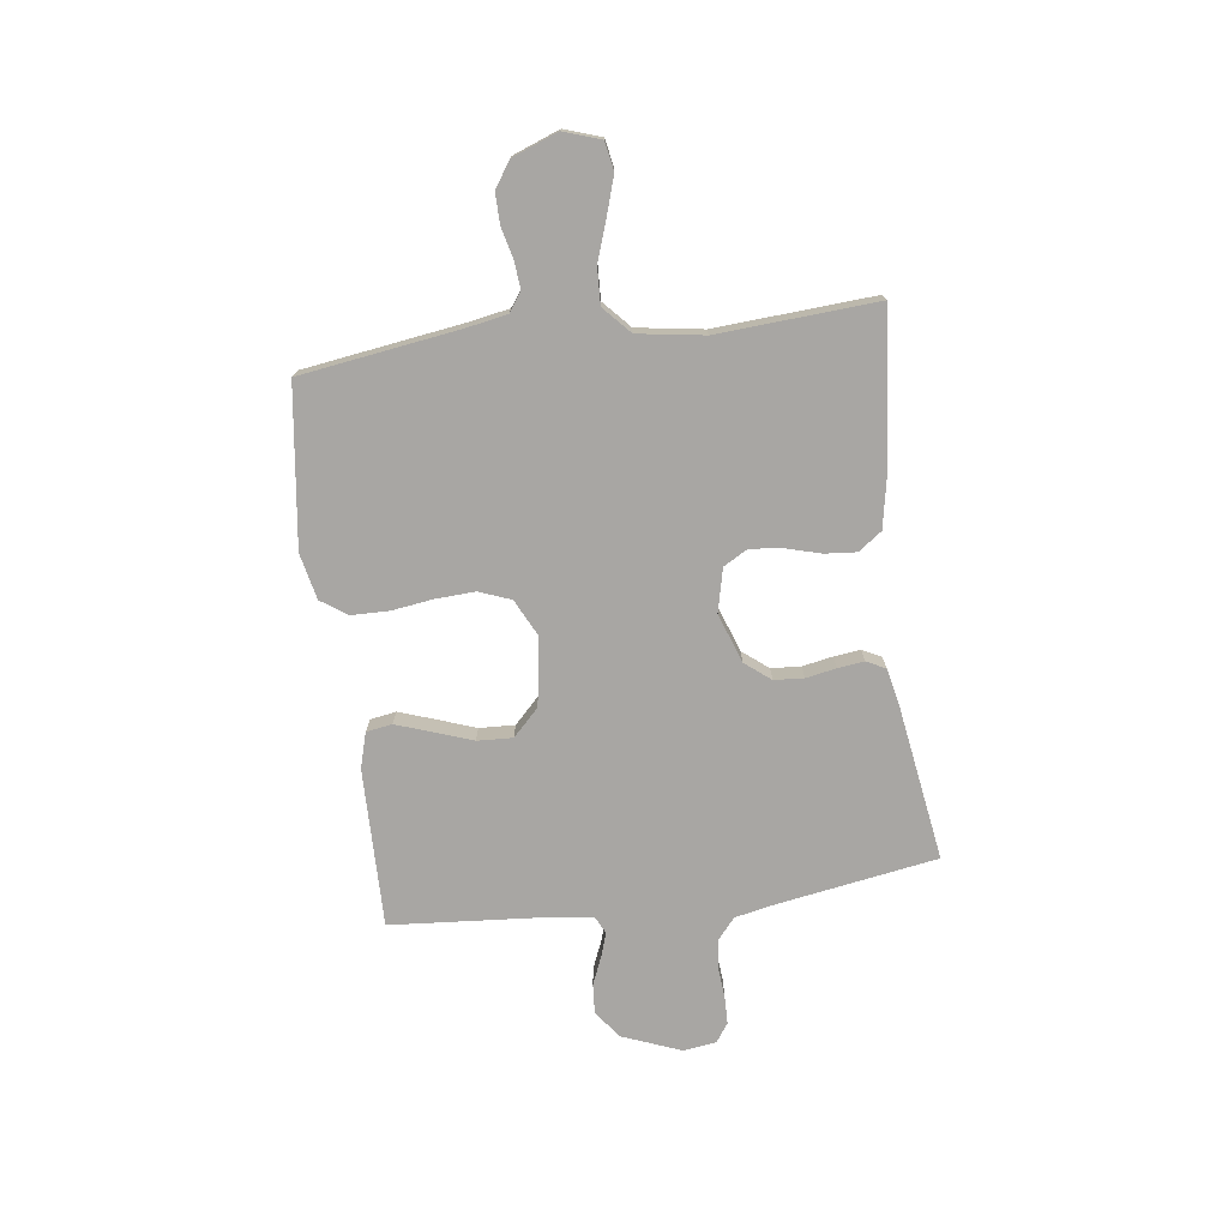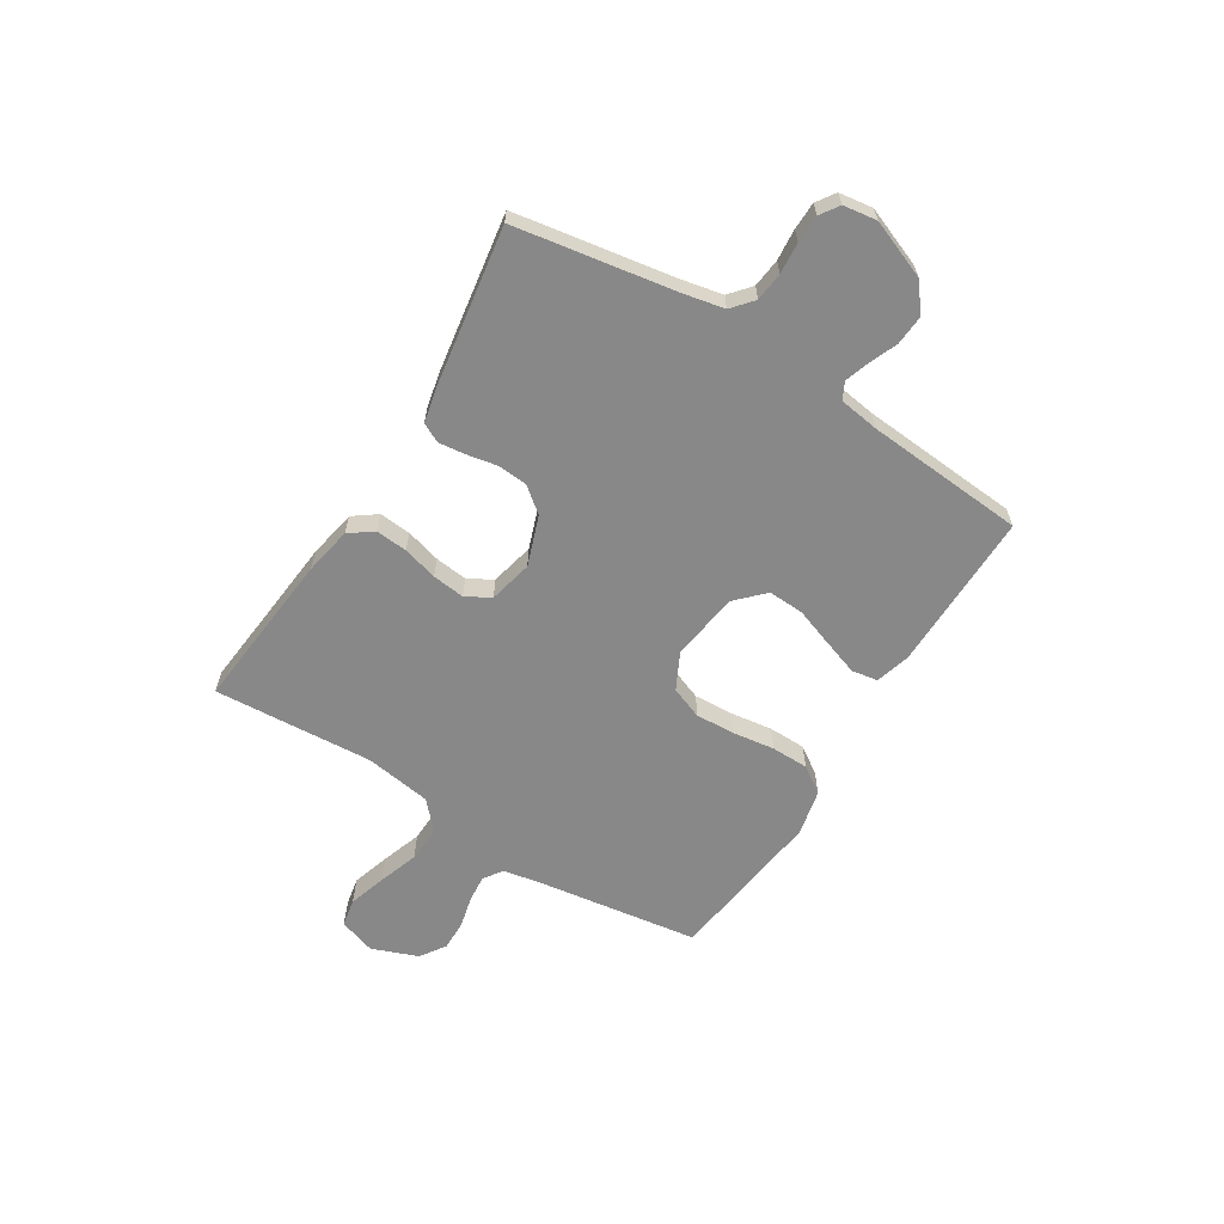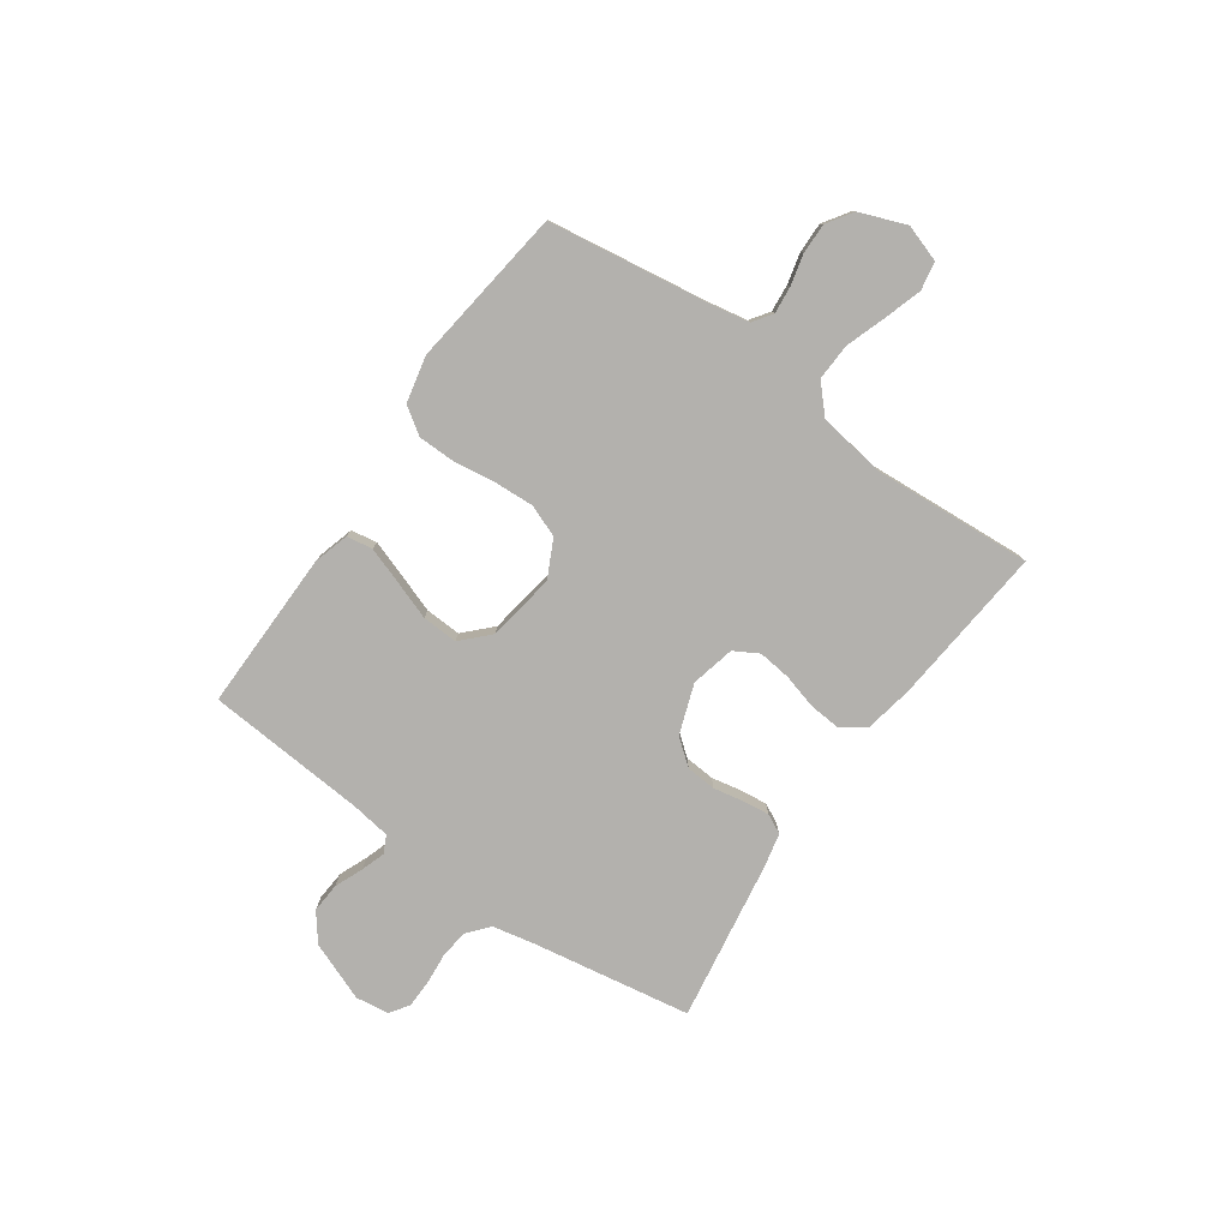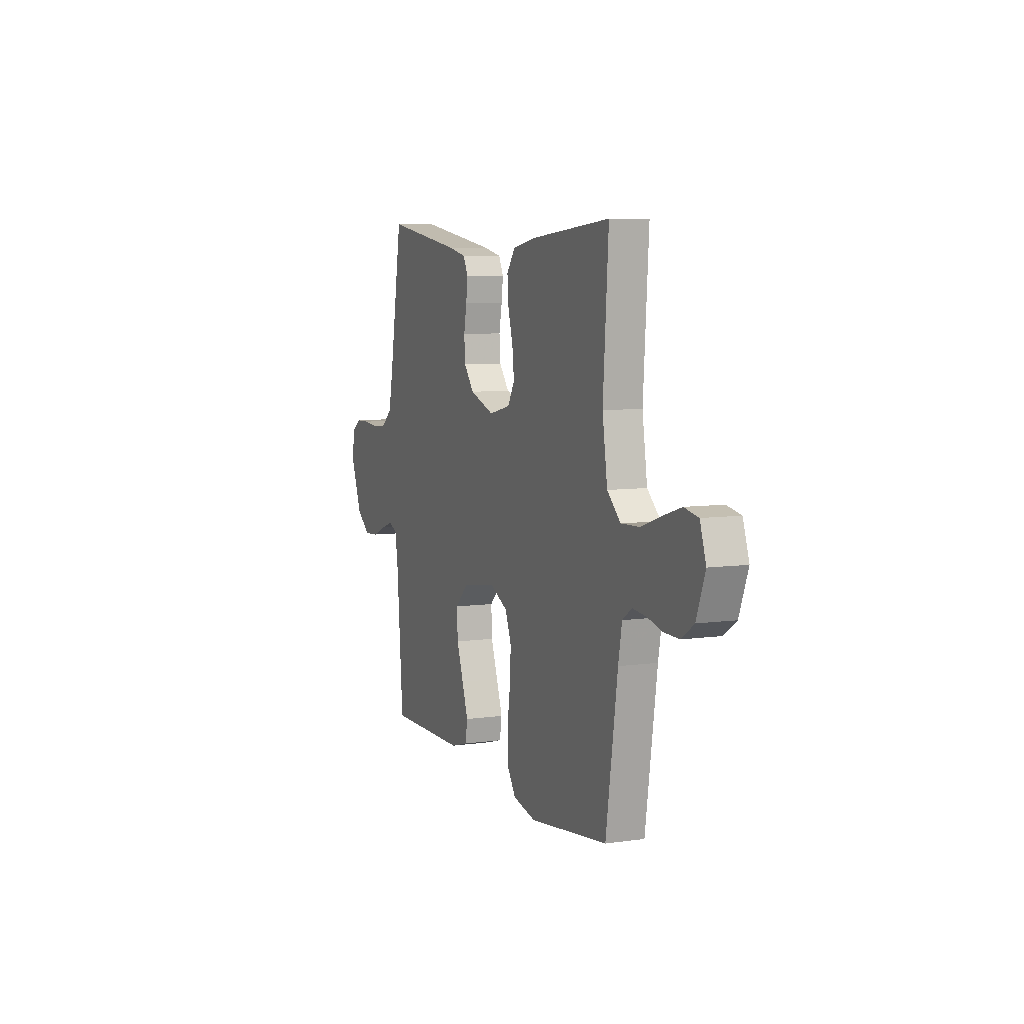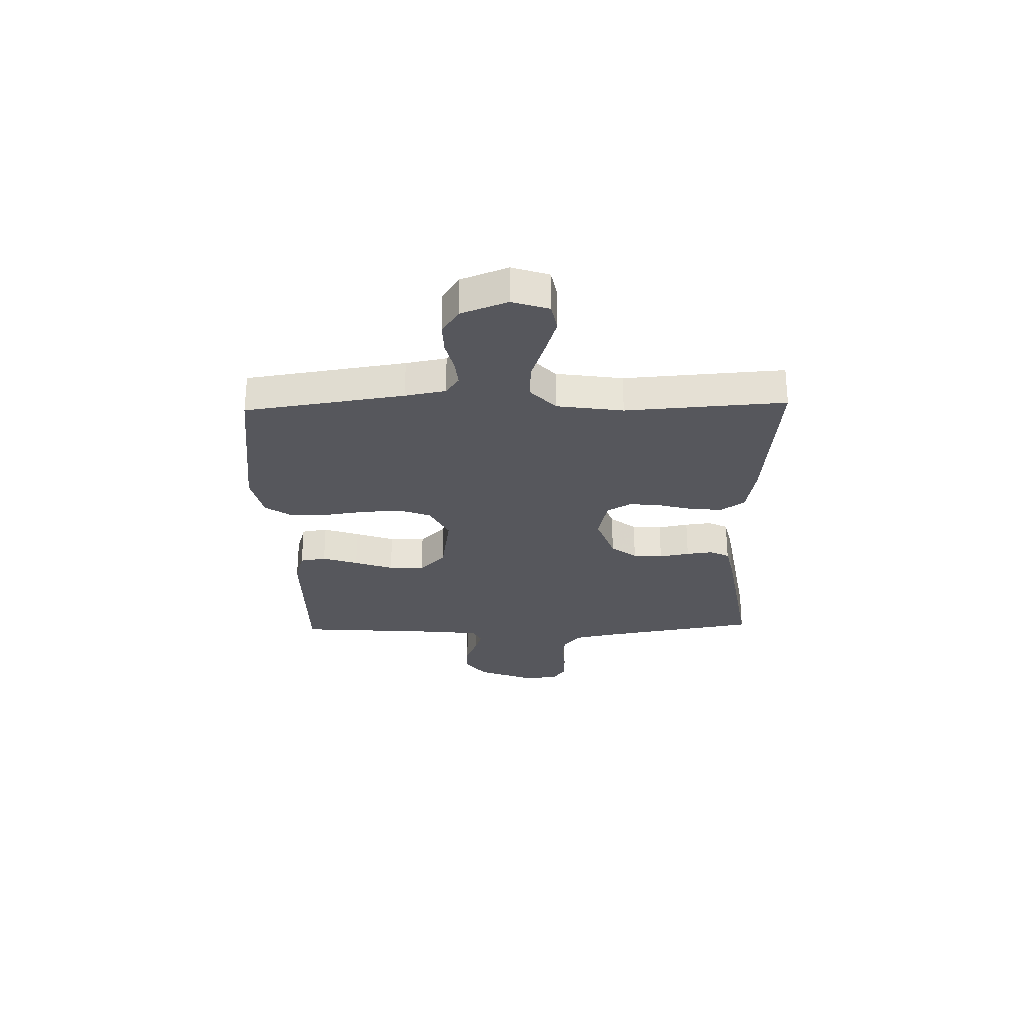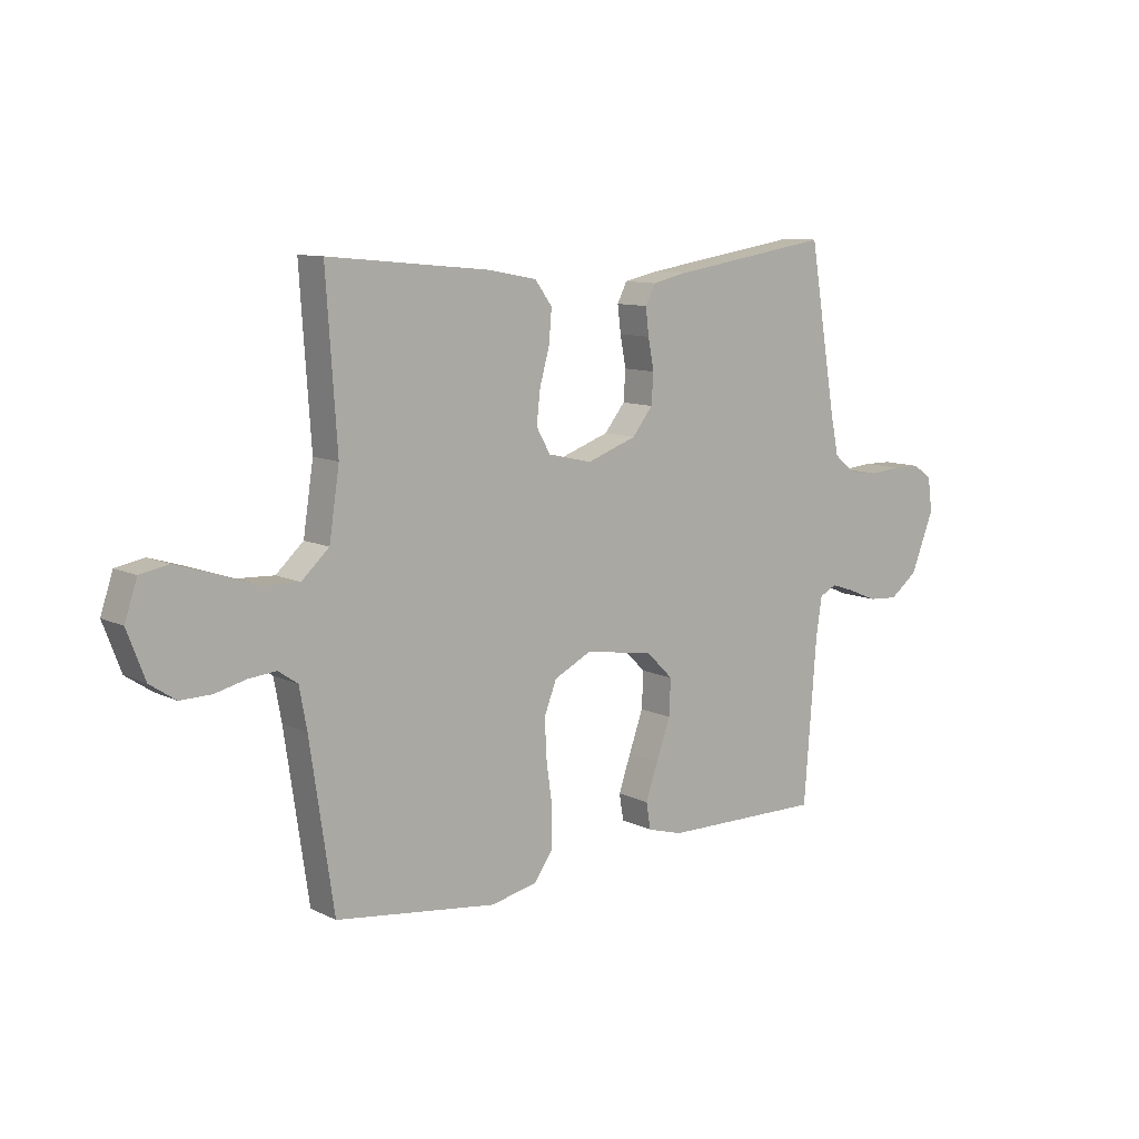
<metadata>
{"format":"obj","ext":"obj","renderer":"f3d","projection":"perspective","resolution":1024,"background":"white","views":[{"elev":-74.3,"azim":-82.6,"up":"+Y"},{"elev":-62.8,"azim":58.1,"up":"+Y"},{"elev":-79.2,"azim":-125.1,"up":"+Y"},{"elev":7.3,"azim":-112.1,"up":"+Z"},{"elev":-27.5,"azim":-88.4,"up":"+Y"},{"elev":10.2,"azim":-39.3,"up":"+Z"}]}
</metadata>
<code>
v -0.5 0.07 -0.5
v -0.544 0.07 -0.2
v -0.558 0.07 -0.124
v -0.594 0.07 -0.099
v -0.645 0.07 -0.104
v -0.703 0.07 -0.118
v -0.76 0.07 -0.119
v -0.808 0.07 -0.087
v -0.841 0.07 0
v -0.818 0.07 0.069
v -0.765 0.07 0.079
v -0.695 0.07 0.057
v -0.619 0.07 0.031
v -0.55 0.07 0.028
v -0.499 0.07 0.075
v -0.48 0.07 0.2
v -0.5 0.07 0.5
v -0.2 0.07 0.471
v -0.11 0.07 0.454
v -0.078 0.07 0.41
v -0.083 0.07 0.35
v -0.101 0.07 0.285
v -0.108 0.07 0.224
v -0.082 0.07 0.178
v 0 0.07 0.159
v 0.093 0.07 0.192
v 0.131 0.07 0.24
v 0.135 0.07 0.296
v 0.124 0.07 0.353
v 0.118 0.07 0.403
v 0.136 0.07 0.439
v 0.2 0.07 0.453
v 0.5 0.07 0.5
v 0.55 0.07 0.2
v 0.566 0.07 0.123
v 0.606 0.07 0.089
v 0.66 0.07 0.083
v 0.719 0.07 0.088
v 0.771 0.07 0.087
v 0.806 0.07 0.063
v 0.815 0.07 0
v 0.772 0.07 -0.11
v 0.72 0.07 -0.15
v 0.664 0.07 -0.146
v 0.611 0.07 -0.124
v 0.566 0.07 -0.109
v 0.534 0.07 -0.125
v 0.523 0.07 -0.2
v 0.5 0.07 -0.5
v 0.2 0.07 -0.496
v 0.134 0.07 -0.477
v 0.126 0.07 -0.428
v 0.149 0.07 -0.361
v 0.175 0.07 -0.288
v 0.178 0.07 -0.221
v 0.128 0.07 -0.172
v 0 0.07 -0.152
v -0.07 0.07 -0.187
v -0.093 0.07 -0.247
v -0.089 0.07 -0.322
v -0.078 0.07 -0.4
v -0.079 0.07 -0.47
v -0.113 0.07 -0.52
v -0.2 0.07 -0.539
v -0.5 0 -0.5
v -0.544 0 -0.2
v -0.558 0 -0.124
v -0.594 0 -0.099
v -0.645 0 -0.104
v -0.703 0 -0.118
v -0.76 0 -0.119
v -0.808 0 -0.087
v -0.841 0 0
v -0.818 0 0.069
v -0.765 0 0.079
v -0.695 0 0.057
v -0.619 0 0.031
v -0.55 0 0.028
v -0.499 0 0.075
v -0.48 0 0.2
v -0.5 0 0.5
v -0.2 0 0.471
v -0.11 0 0.454
v -0.078 0 0.41
v -0.083 0 0.35
v -0.101 0 0.285
v -0.108 0 0.224
v -0.082 0 0.178
v 0 0 0.159
v 0.093 0 0.192
v 0.131 0 0.24
v 0.135 0 0.296
v 0.124 0 0.353
v 0.118 0 0.403
v 0.136 0 0.439
v 0.2 0 0.453
v 0.5 0 0.5
v 0.55 0 0.2
v 0.566 0 0.123
v 0.606 0 0.089
v 0.66 0 0.083
v 0.719 0 0.088
v 0.771 0 0.087
v 0.806 0 0.063
v 0.815 0 0
v 0.772 0 -0.11
v 0.72 0 -0.15
v 0.664 0 -0.146
v 0.611 0 -0.124
v 0.566 0 -0.109
v 0.534 0 -0.125
v 0.523 0 -0.2
v 0.5 0 -0.5
v 0.2 0 -0.496
v 0.134 0 -0.477
v 0.126 0 -0.428
v 0.149 0 -0.361
v 0.175 0 -0.288
v 0.178 0 -0.221
v 0.128 0 -0.172
v 0 0 -0.152
v -0.07 0 -0.187
v -0.093 0 -0.247
v -0.089 0 -0.322
v -0.078 0 -0.4
v -0.079 0 -0.47
v -0.113 0 -0.52
v -0.2 0 -0.539
f 64 1 2
f 63 64 2
f 62 63 2
f 61 62 2
f 60 61 2
f 59 60 2 3
f 58 59 3 4
f 57 58 4
f 52 53 54
f 51 52 54
f 50 51 54
f 49 50 54
f 48 49 54
f 47 48 54 55
f 46 47 55 56
f 43 44 45
f 42 43 45
f 41 42 45
f 40 41 45
f 39 40 45
f 38 39 45
f 37 38 45
f 36 37 45 46
f 46 56 57
f 36 46 57
f 35 36 57
f 32 33 34
f 31 32 34
f 30 31 34
f 29 30 34
f 28 29 34
f 27 28 34 35
f 20 21 22
f 19 20 22
f 18 19 22
f 17 18 22
f 16 17 22
f 15 16 22 23
f 14 15 23 24
f 11 12 13
f 10 11 13
f 9 10 13
f 8 9 13
f 7 8 13
f 6 7 13
f 5 6 13
f 4 5 13 14
f 14 24 25
f 4 14 25
f 57 4 25
f 26 27 35 57
f 25 26 57
f 66 65 128
f 66 128 127
f 66 127 126
f 66 126 125
f 66 125 124
f 67 66 124 123
f 68 67 123 122
f 68 122 121
f 118 117 116
f 118 116 115
f 118 115 114
f 118 114 113
f 118 113 112
f 119 118 112 111
f 120 119 111 110
f 109 108 107
f 109 107 106
f 109 106 105
f 109 105 104
f 109 104 103
f 109 103 102
f 109 102 101
f 110 109 101 100
f 121 120 110
f 121 110 100
f 121 100 99
f 98 97 96
f 98 96 95
f 98 95 94
f 98 94 93
f 98 93 92
f 99 98 92 91
f 86 85 84
f 86 84 83
f 86 83 82
f 86 82 81
f 86 81 80
f 87 86 80 79
f 88 87 79 78
f 77 76 75
f 77 75 74
f 77 74 73
f 77 73 72
f 77 72 71
f 77 71 70
f 77 70 69
f 78 77 69 68
f 89 88 78
f 89 78 68
f 89 68 121
f 121 99 91 90
f 121 90 89
f 1 65 66 2
f 2 66 67 3
f 3 67 68 4
f 4 68 69 5
f 5 69 70 6
f 6 70 71 7
f 7 71 72 8
f 8 72 73 9
f 9 73 74 10
f 10 74 75 11
f 11 75 76 12
f 12 76 77 13
f 13 77 78 14
f 14 78 79 15
f 15 79 80 16
f 16 80 81 17
f 17 81 82 18
f 18 82 83 19
f 19 83 84 20
f 20 84 85 21
f 21 85 86 22
f 22 86 87 23
f 23 87 88 24
f 24 88 89 25
f 25 89 90 26
f 26 90 91 27
f 27 91 92 28
f 28 92 93 29
f 29 93 94 30
f 30 94 95 31
f 31 95 96 32
f 32 96 97 33
f 33 97 98 34
f 34 98 99 35
f 35 99 100 36
f 36 100 101 37
f 37 101 102 38
f 38 102 103 39
f 39 103 104 40
f 40 104 105 41
f 41 105 106 42
f 42 106 107 43
f 43 107 108 44
f 44 108 109 45
f 45 109 110 46
f 46 110 111 47
f 47 111 112 48
f 48 112 113 49
f 49 113 114 50
f 50 114 115 51
f 51 115 116 52
f 52 116 117 53
f 53 117 118 54
f 54 118 119 55
f 55 119 120 56
f 56 120 121 57
f 57 121 122 58
f 58 122 123 59
f 59 123 124 60
f 60 124 125 61
f 61 125 126 62
f 62 126 127 63
f 63 127 128 64
f 64 128 65 1

</code>
